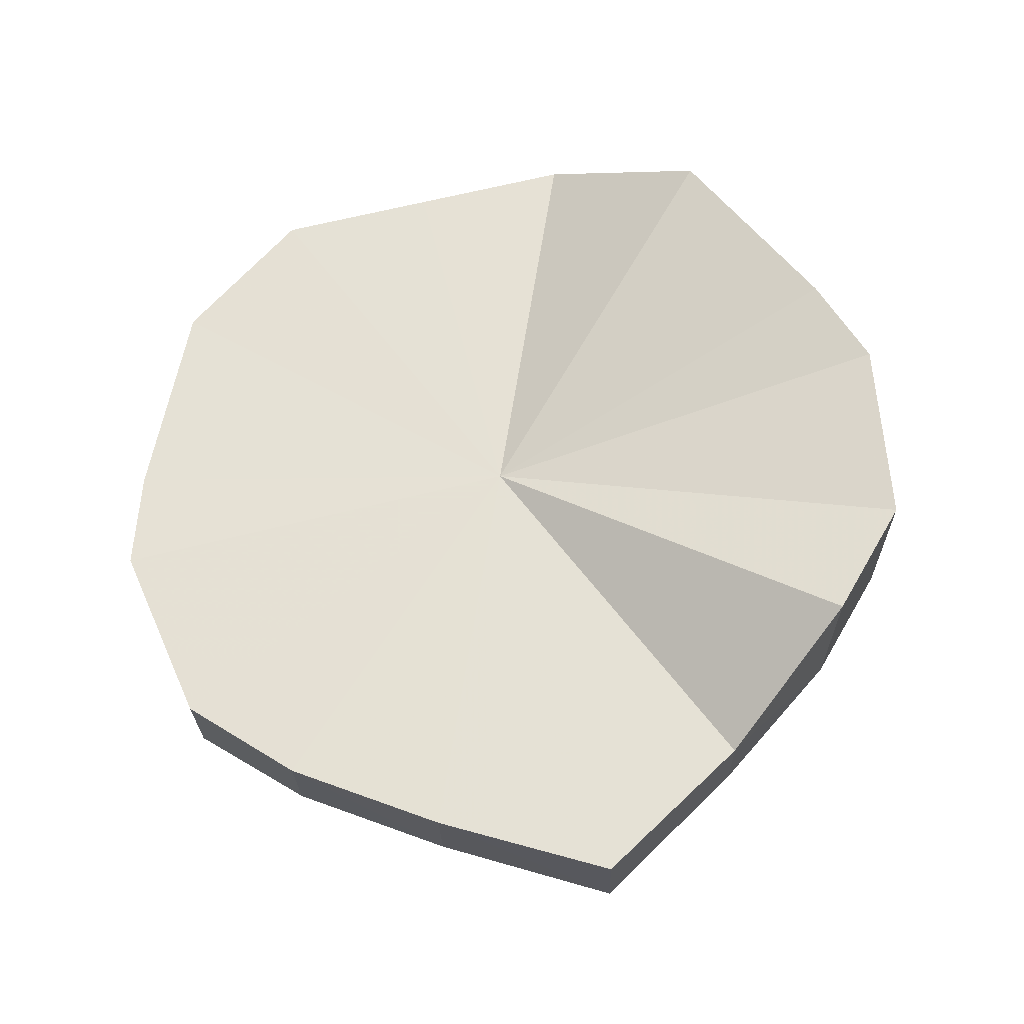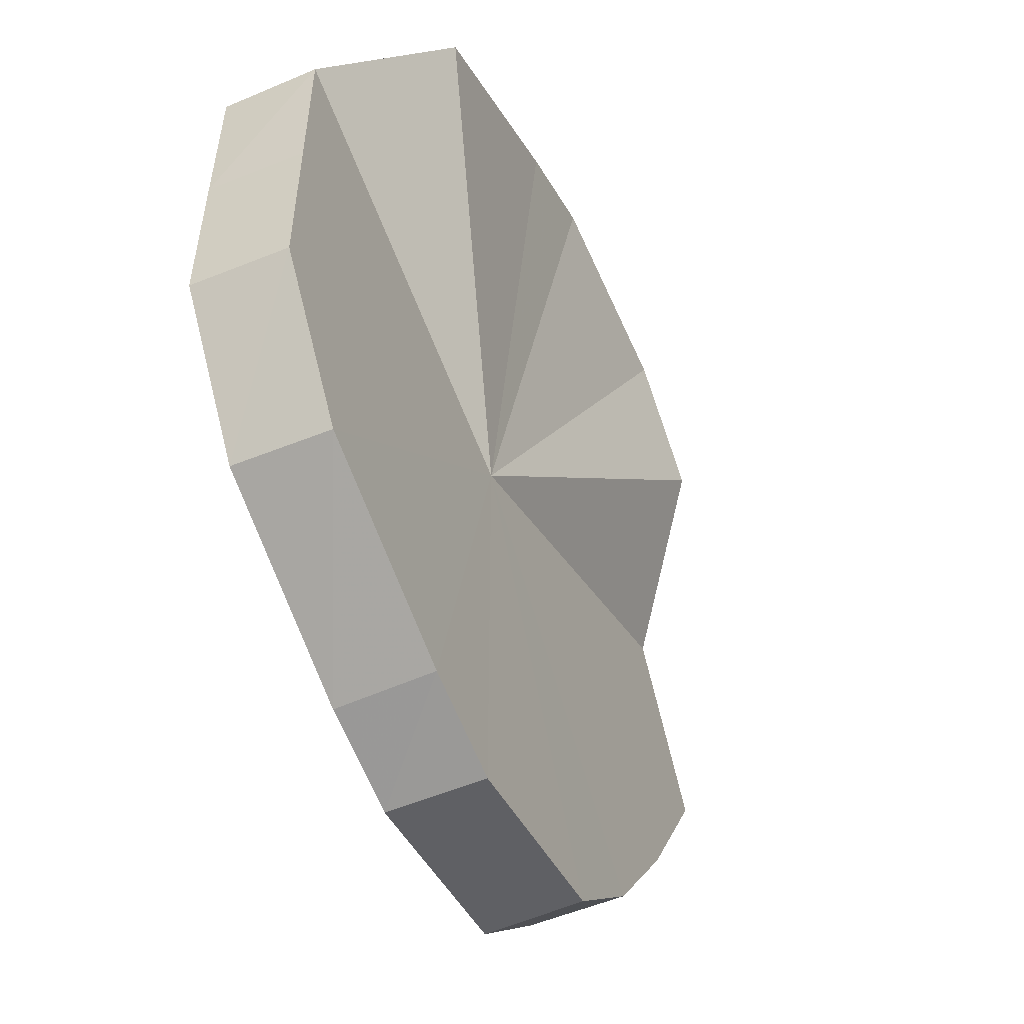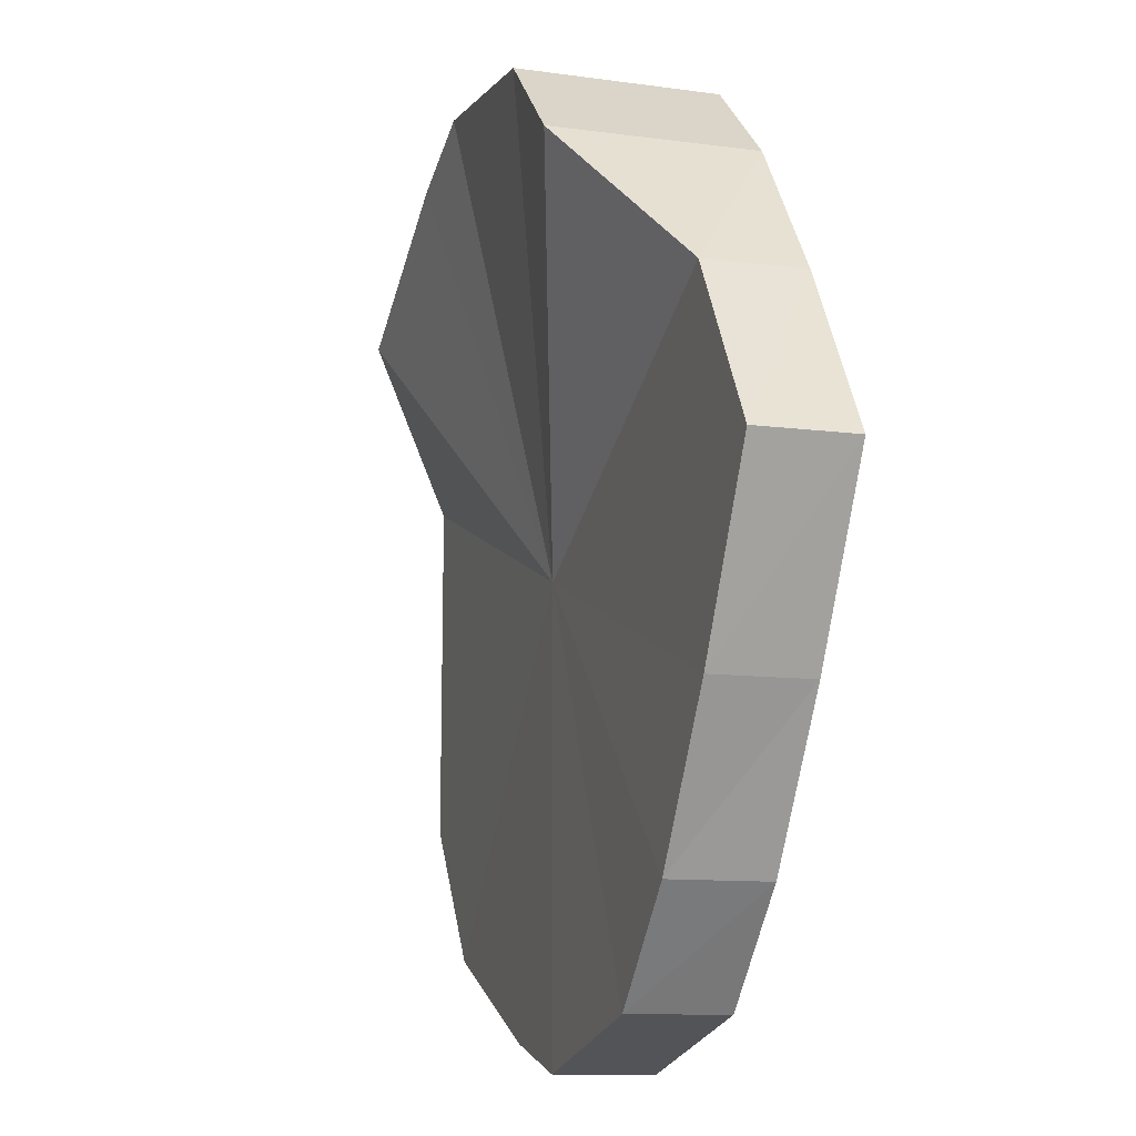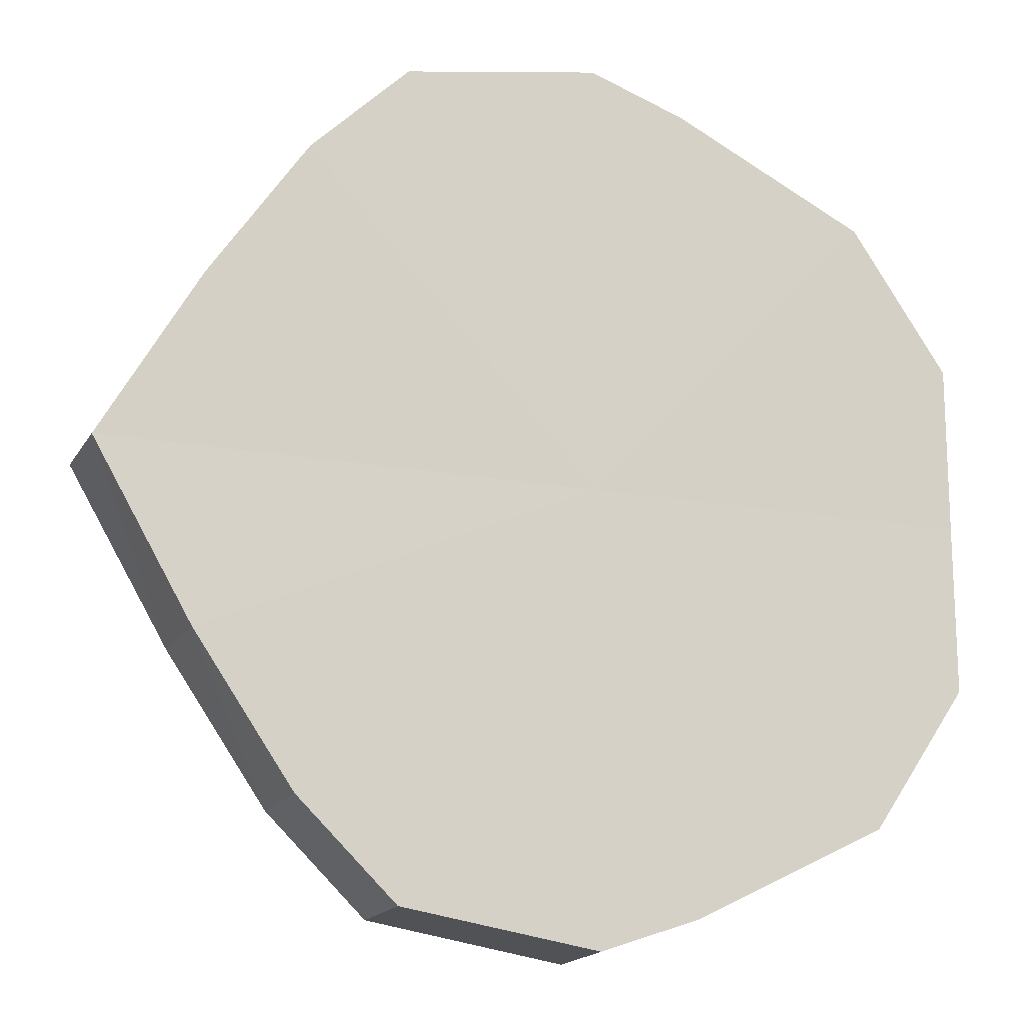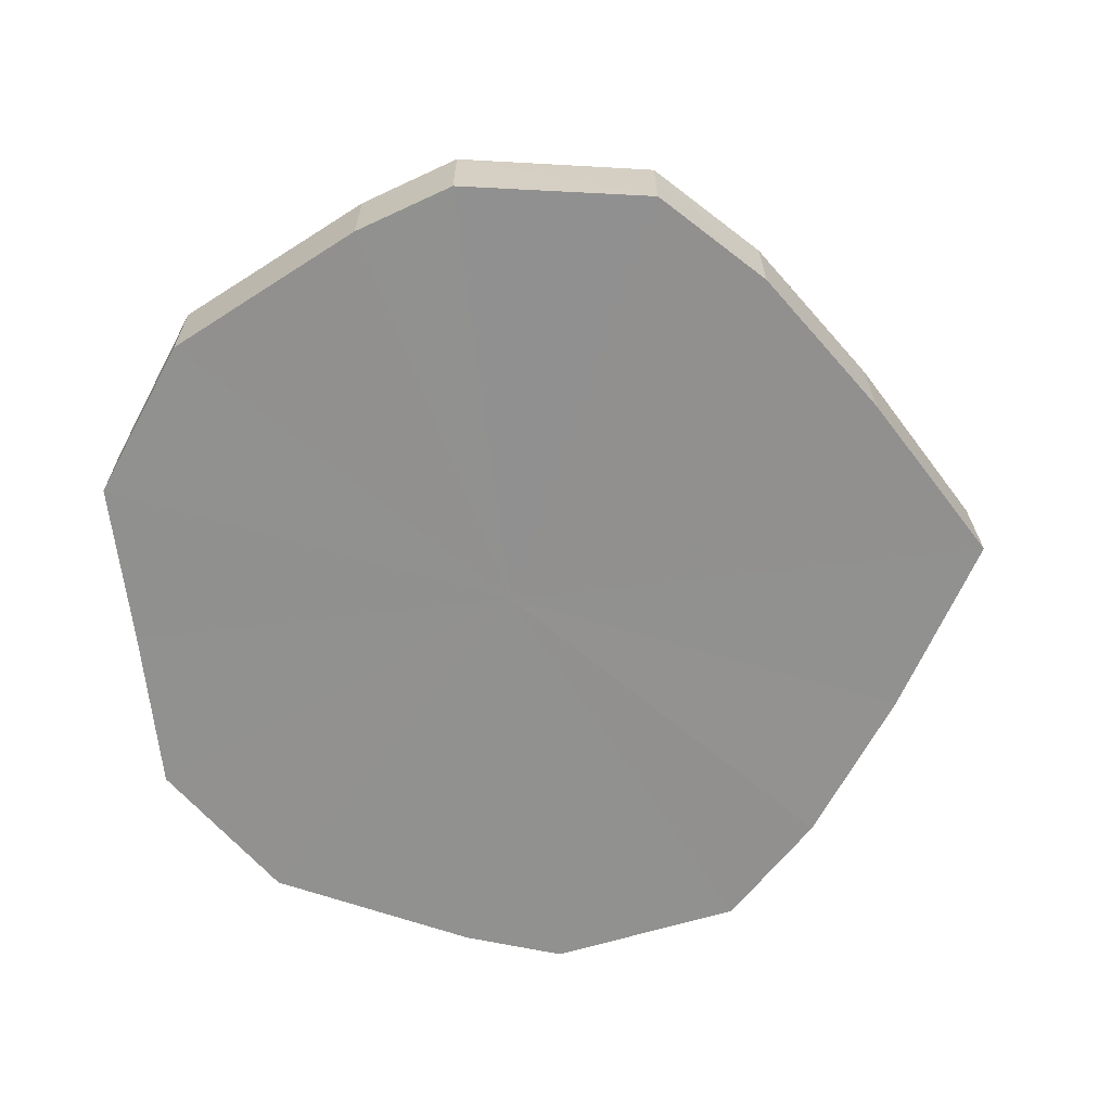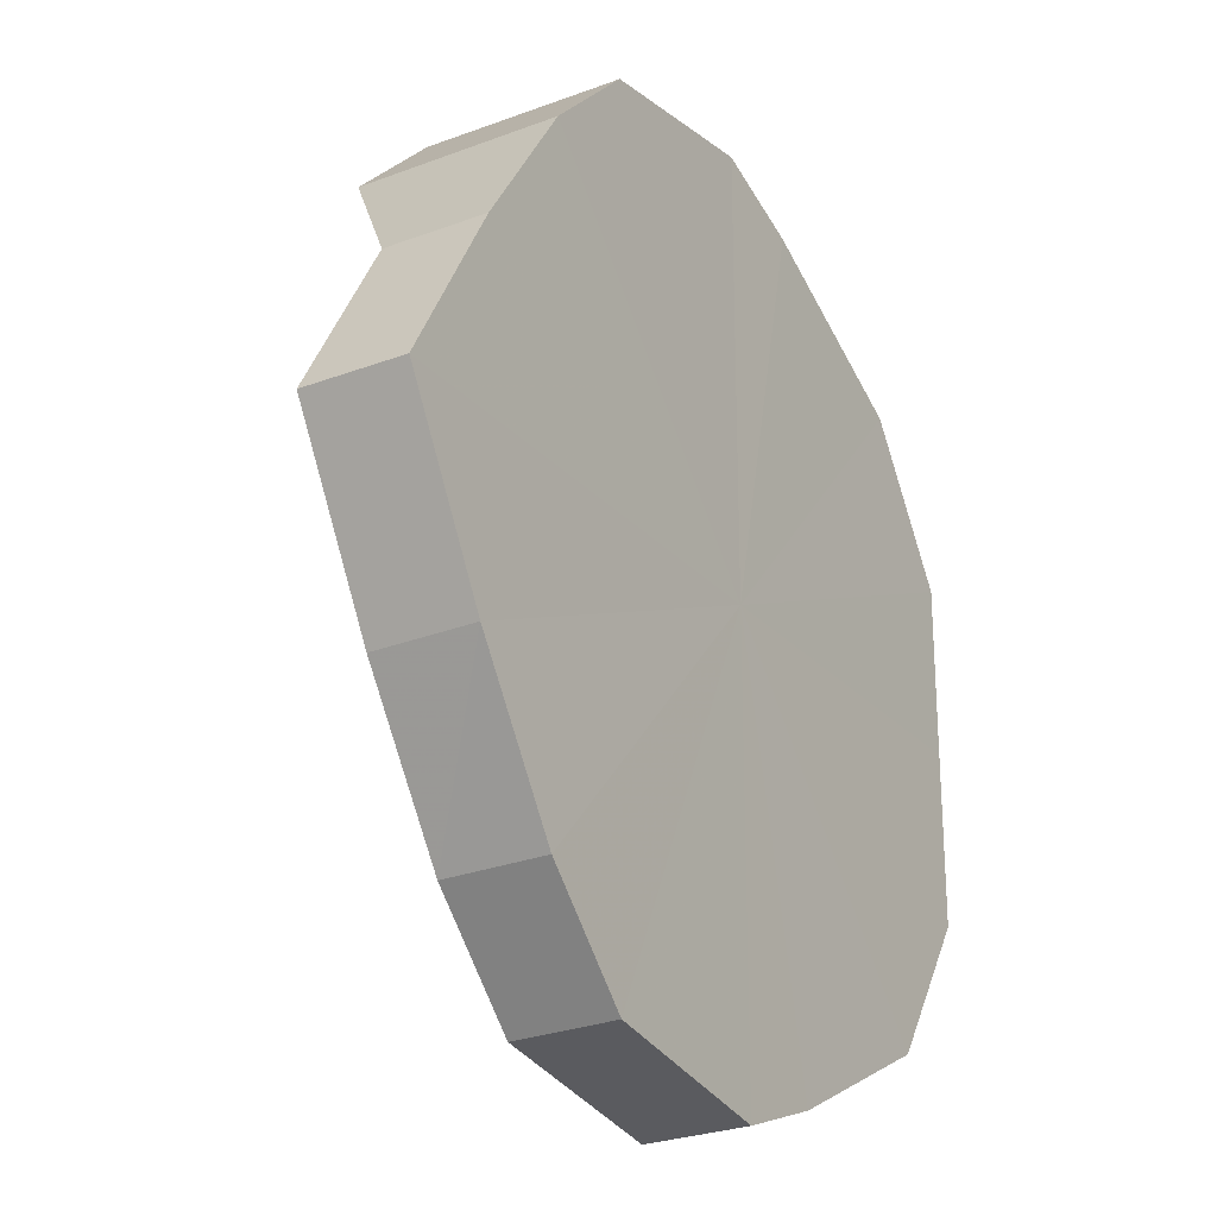
<metadata>
{"format":"obj","ext":"obj","renderer":"f3d","projection":"perspective","resolution":1024,"background":"white","views":[{"elev":65.0,"azim":-104.3,"up":"+Y"},{"elev":-54.1,"azim":115.2,"up":"+Z"},{"elev":-14.8,"azim":-107.4,"up":"+Z"},{"elev":-16.1,"azim":-21.3,"up":"+Z"},{"elev":-65.9,"azim":-173.3,"up":"+Y"},{"elev":-24.7,"azim":-59.4,"up":"+Z"}]}
</metadata>
<code>
o 28981
v 2227 1867 7.964
v 2227 1867 7.982
v 2227 1867 7.964
v 2227 1867 7.996
v 2227 1867 7.981
v 2227 1867 7.947
v 2227 1867 7.947
v 2227 1867 8.006
v 2227 1867 7.996
v 2227 1867 7.933
v 2227 1867 7.932
v 2227 1867 8.009
v 2227 1867 8.006
v 2227 1867 7.923
v 2227 1867 7.923
v 2227 1867 8.006
v 2227 1867 8.009
v 2227 1867 7.919
v 2227 1867 7.919
v 2227 1867 7.996
v 2227 1867 8.006
v 2227 1867 7.923
v 2227 1867 7.923
v 2227 1867 7.982
v 2227 1867 7.996
v 2227 1867 7.933
v 2227 1867 7.932
v 2227 1867 7.964
v 2227 1867 7.981
v 2227 1867 7.947
v 2227 1867 7.947
v 2227 1867 7.964
v 2227 1867 7.964
v 2227 1867 7.982
v 2227 1867 7.981
v 2227 1867 7.996
v 2227 1867 7.996
v 2227 1867 7.947
v 2227 1867 7.964
v 2227 1867 7.932
v 2227 1867 7.947
v 2227 1867 8.006
v 2227 1867 8.006
v 2227 1867 7.923
v 2227 1867 7.933
v 2227 1867 7.919
v 2227 1867 7.923
v 2227 1867 8.009
v 2227 1867 8.009
v 2227 1867 7.923
v 2227 1867 7.919
v 2227 1867 7.932
v 2227 1867 7.923
v 2227 1867 8.006
v 2227 1867 8.006
v 2227 1867 7.947
v 2227 1867 7.933
v 2227 1867 7.964
v 2227 1867 7.947
v 2227 1867 7.996
v 2227 1867 7.996
v 2227 1867 7.981
v 2227 1867 7.964
v 2227 1867 7.982
v 2227 1867 7.964
v 2227 1867 7.982
v 2227 1867 7.964
v 2227 1867 7.996
v 2227 1867 7.947
v 2227 1867 8.006
v 2227 1867 7.933
v 2227 1867 8.009
v 2227 1867 7.923
v 2227 1867 8.006
v 2227 1867 7.919
v 2227 1867 7.996
v 2227 1867 7.923
v 2227 1867 7.982
v 2227 1867 7.933
v 2227 1867 7.964
v 2227 1867 7.947
v 2227 1867 7.964
v 2227 1867 7.964
v 2227 1867 7.981
v 2227 1867 7.947
v 2227 1867 7.996
v 2227 1867 7.932
v 2227 1867 8.006
v 2227 1867 7.923
v 2227 1867 8.009
v 2227 1867 7.919
v 2227 1867 8.006
v 2227 1867 7.923
v 2227 1867 7.996
v 2227 1867 7.932
v 2227 1867 7.981
v 2227 1867 7.947
v 2227 1867 7.964
f 1 2 3
f 2 4 5
f 6 1 7
f 4 8 9
f 10 6 11
f 8 12 13
f 14 10 15
f 12 16 17
f 18 14 19
f 16 20 21
f 22 18 23
f 20 24 25
f 26 22 27
f 24 28 29
f 30 26 31
f 28 30 32
f 33 34 35
f 35 36 37
f 38 39 33
f 40 41 38
f 37 42 43
f 44 45 40
f 46 47 44
f 43 48 49
f 50 51 46
f 52 53 50
f 49 54 55
f 56 57 52
f 58 59 56
f 55 60 61
f 62 63 58
f 61 64 62
f 65 66 67
f 65 68 66
f 65 67 69
f 65 70 68
f 65 69 71
f 65 72 70
f 65 71 73
f 65 74 72
f 65 73 75
f 65 76 74
f 65 75 77
f 65 78 76
f 65 77 79
f 65 80 78
f 65 79 81
f 65 81 80
f 82 83 84
f 82 85 83
f 82 84 86
f 82 87 85
f 82 86 88
f 82 89 87
f 82 88 90
f 82 91 89
f 82 90 92
f 82 93 91
f 82 92 94
f 82 95 93
f 82 94 96
f 82 97 95
f 82 96 98
f 82 98 97

</code>
